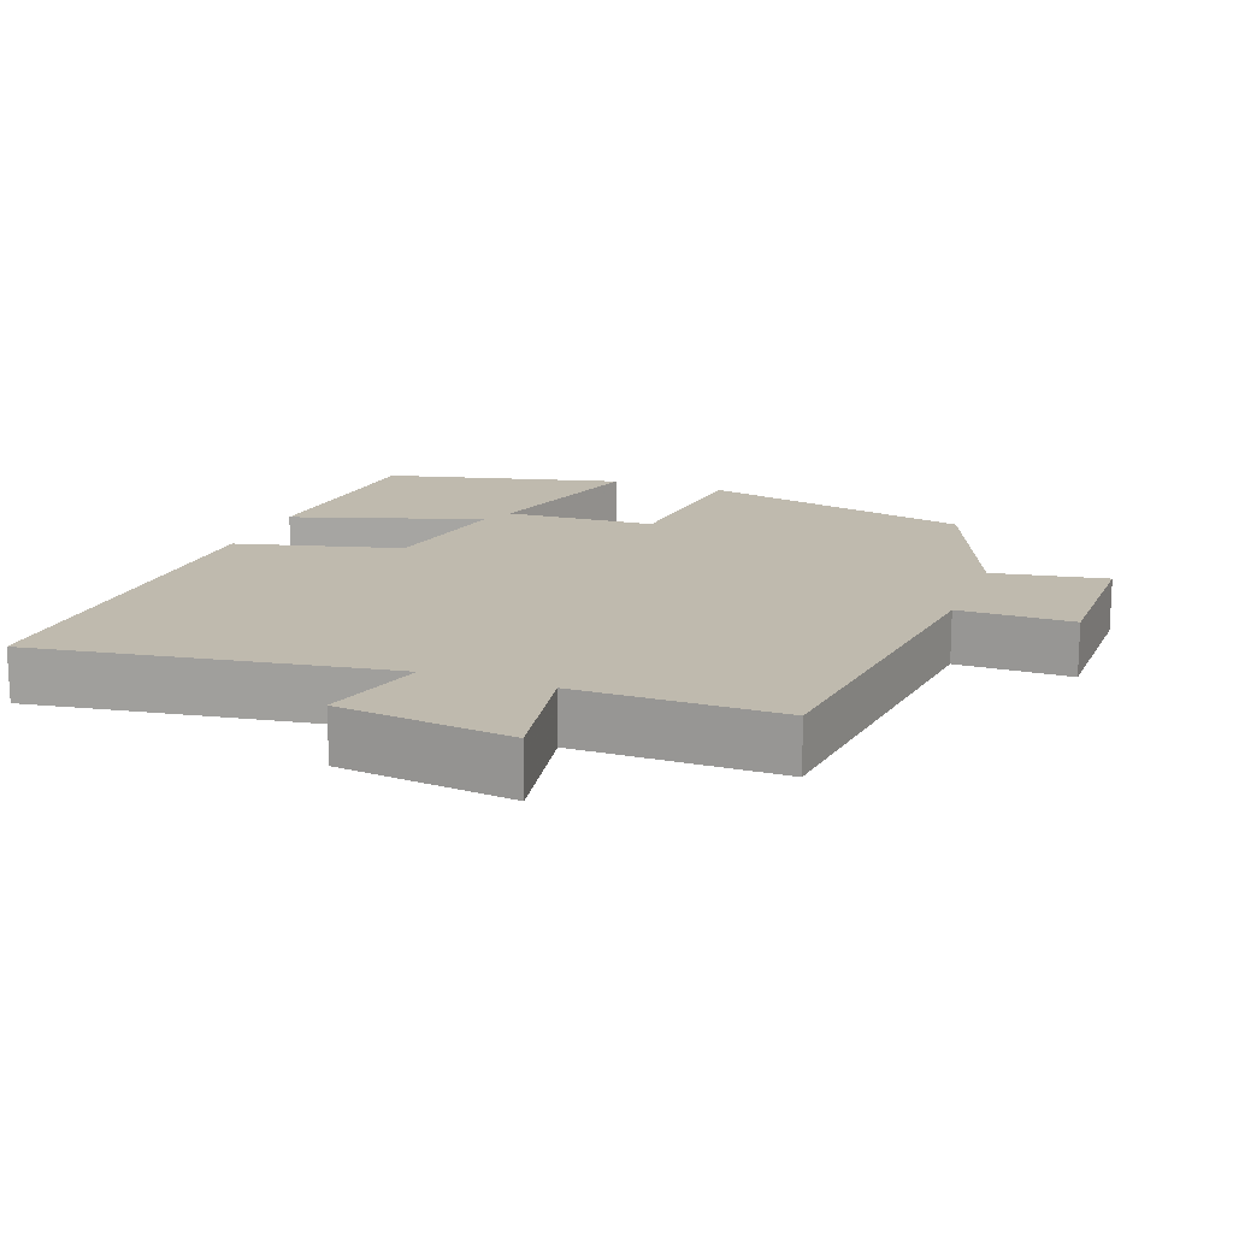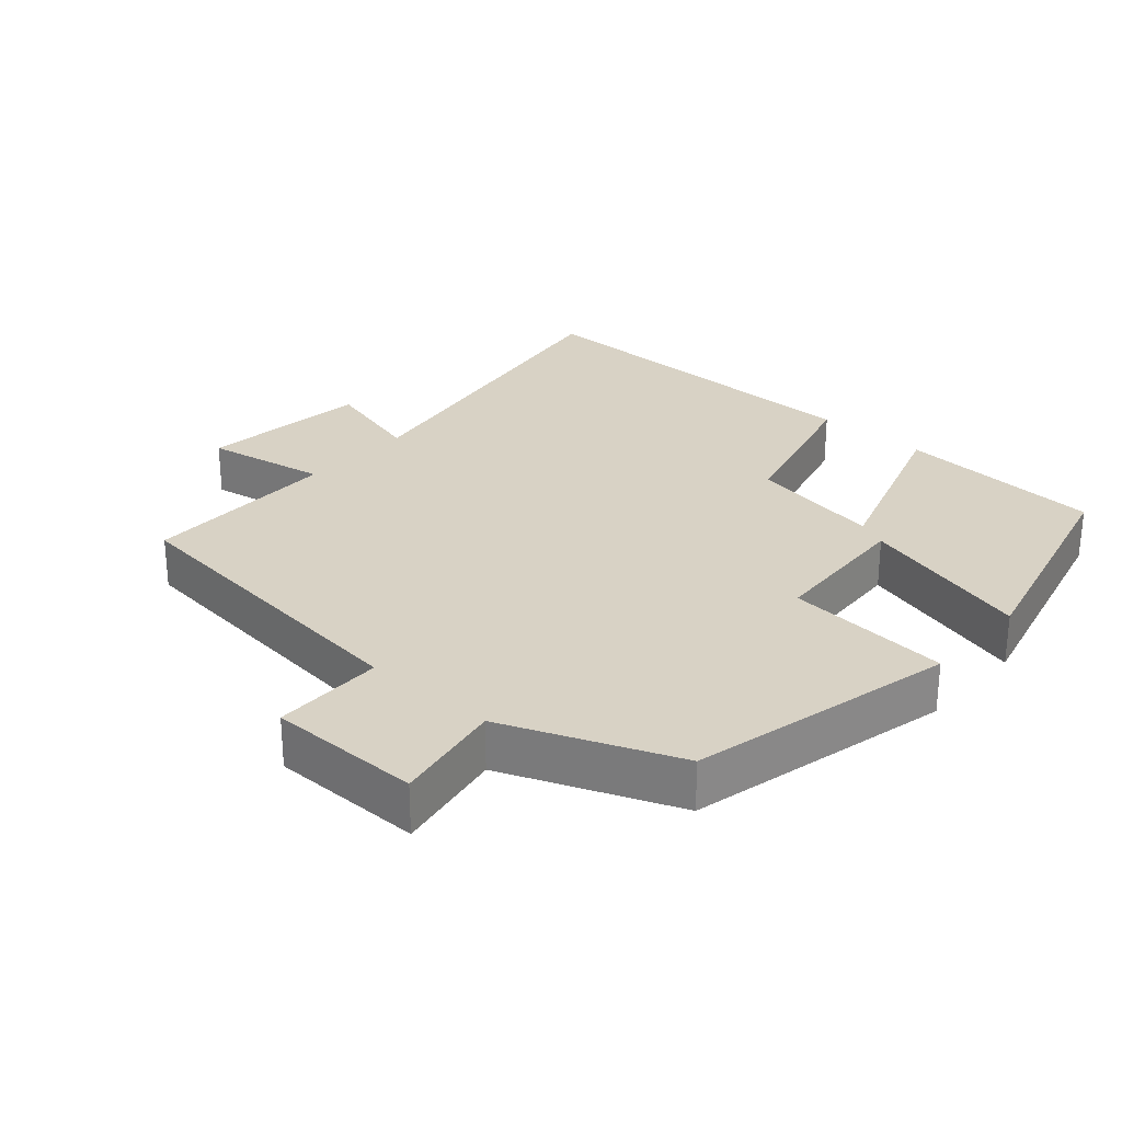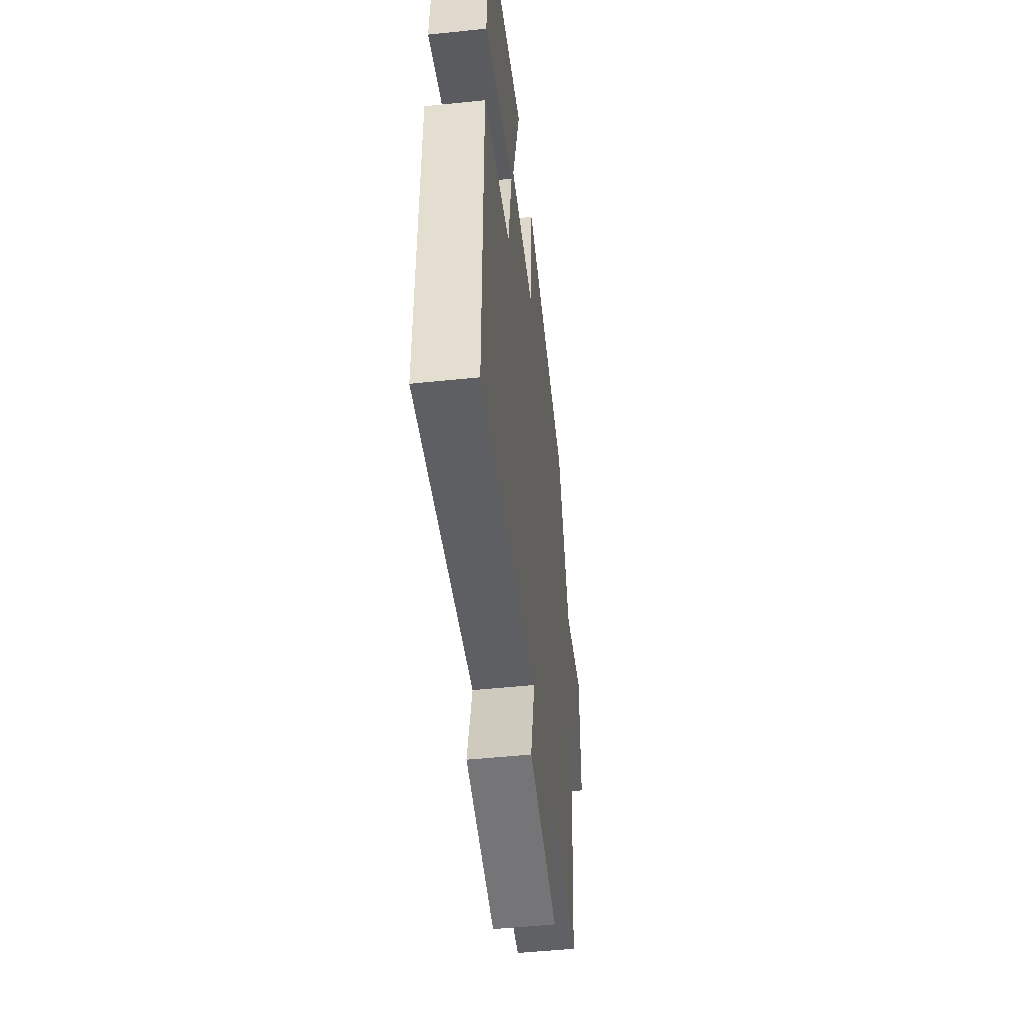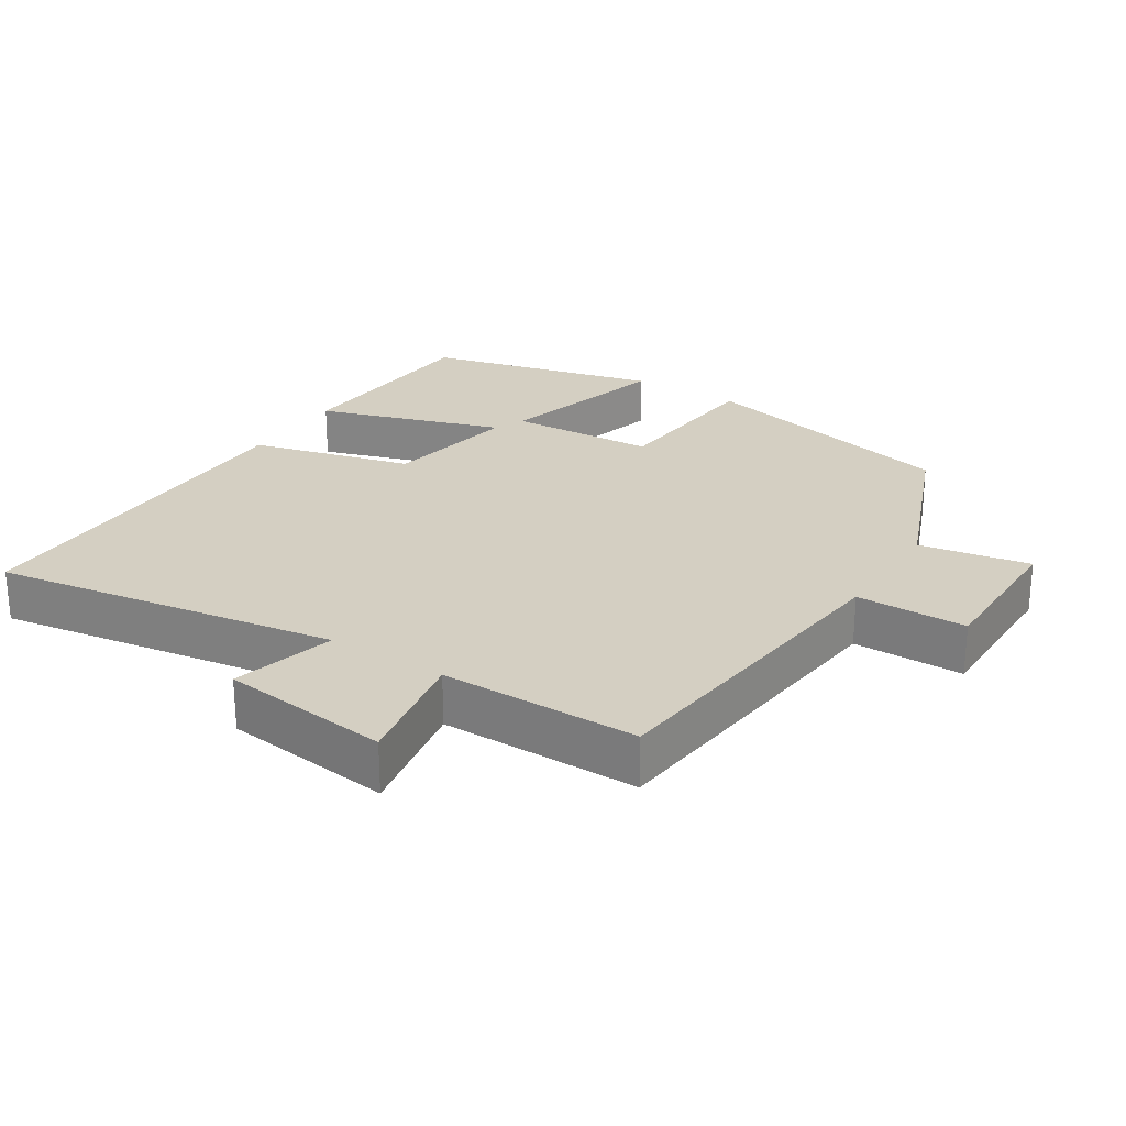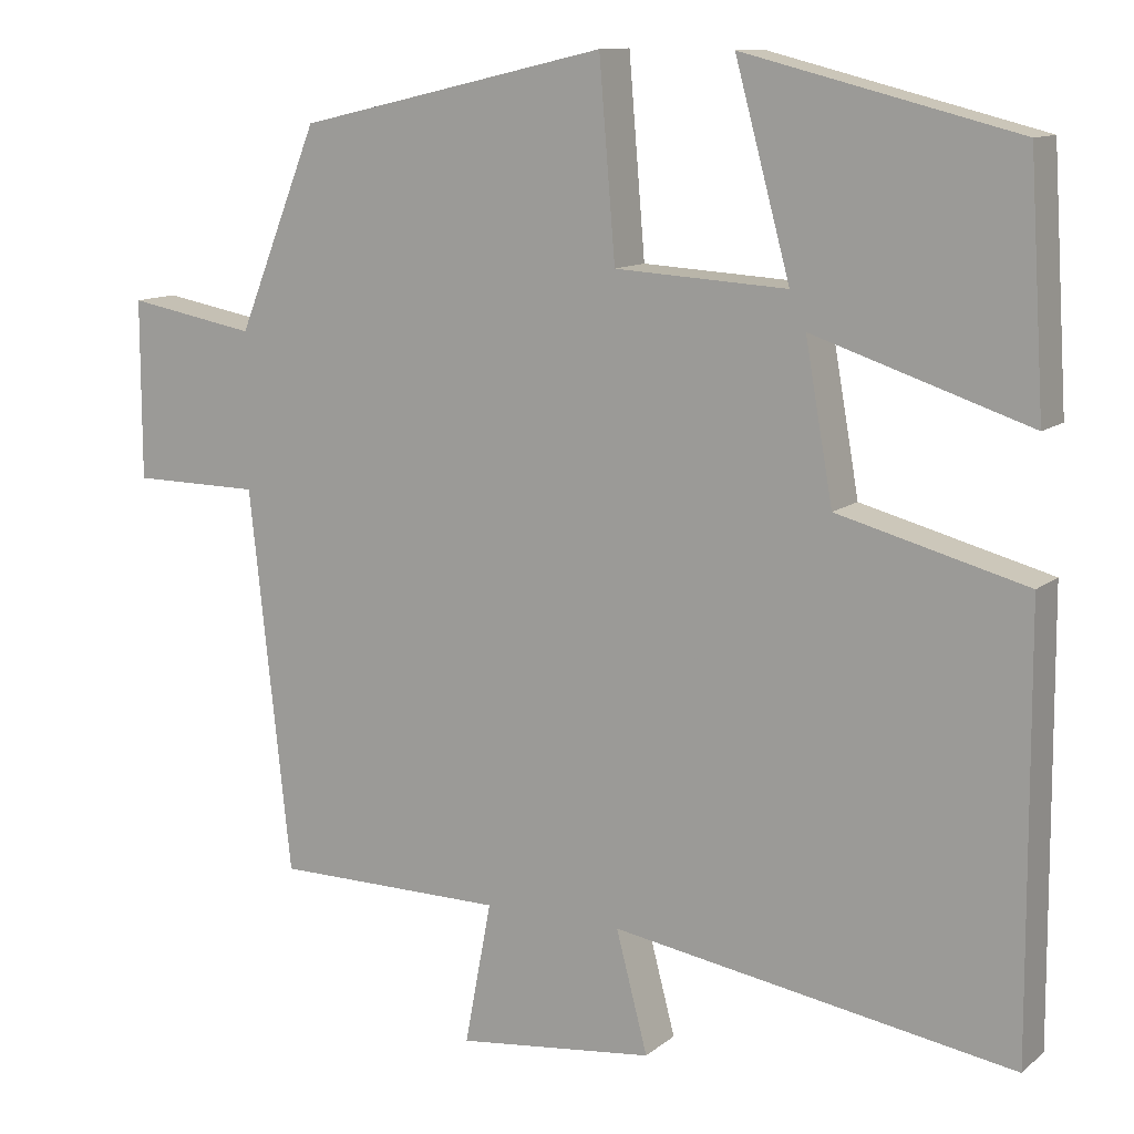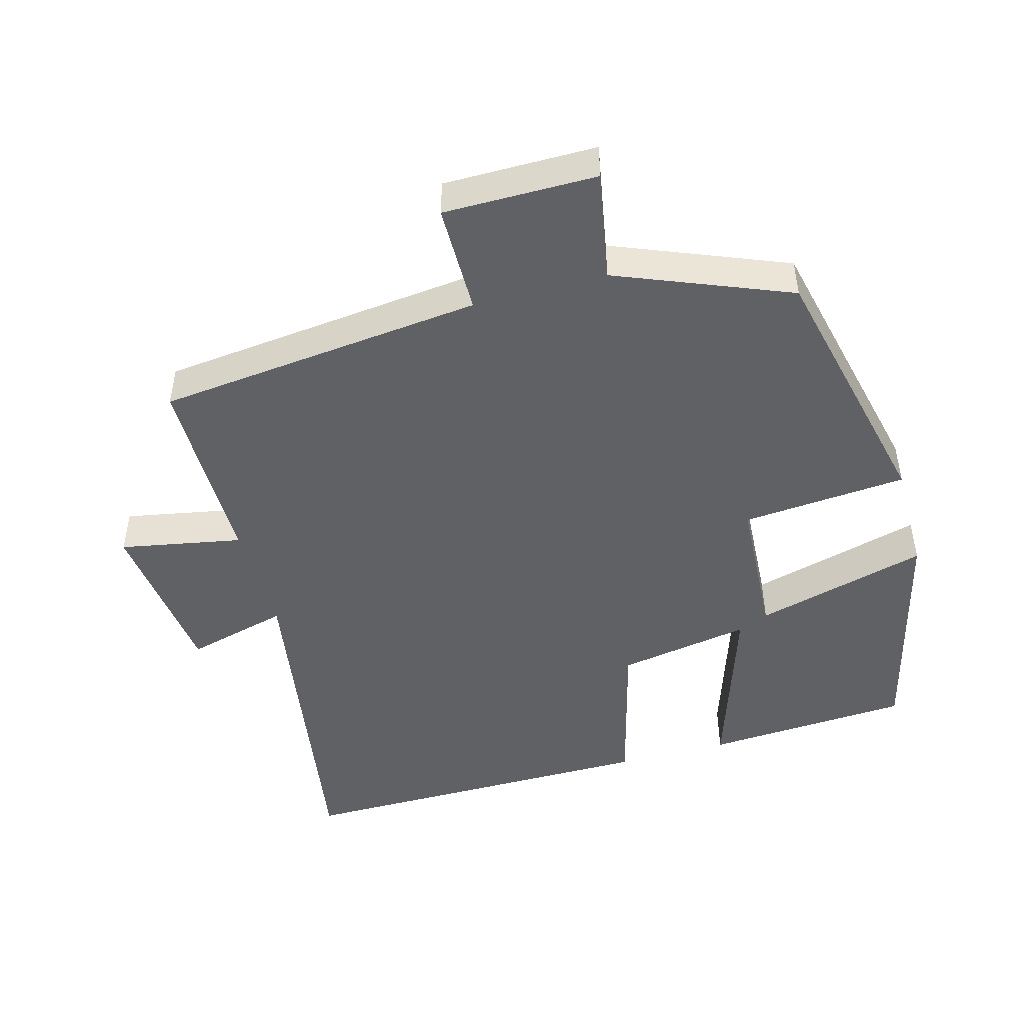
<metadata>
{"format":"obj","ext":"obj","renderer":"f3d","projection":"perspective","resolution":1024,"background":"white","views":[{"elev":15.8,"azim":-159.2,"up":"+Y"},{"elev":27.7,"azim":-48.4,"up":"+Y"},{"elev":-50.2,"azim":96.5,"up":"+Z"},{"elev":25.6,"azim":-147.4,"up":"+Y"},{"elev":11.5,"azim":29.3,"up":"+Z"},{"elev":-47.4,"azim":-74.6,"up":"+Y"}]}
</metadata>
<code>
v 0.503 0.07 -0.58
v 0.008 0.07 -0.5
v 0.047 0.07 -0.648
v -0.197 0.07 -0.676
v -0.164 0.07 -0.5
v -0.449 0.07 -0.499
v -0.5 0.07 -0.028
v -0.659 0.07 -0.027
v -0.659 0.07 0.193
v -0.5 0.07 0.164
v -0.4 0.07 0.412
v -0.018 0.07 0.5
v 0.002 0.07 0.262
v 0.214 0.07 0.25
v 0.146 0.07 0.5
v 0.481 0.07 0.416
v 0.5 0.07 0.118
v 0.234 0.07 0.205
v 0.268 0.07 0.013
v 0.5 0.07 -0.048
v 0.503 0 -0.58
v 0.008 0 -0.5
v 0.047 0 -0.648
v -0.197 0 -0.676
v -0.164 0 -0.5
v -0.449 0 -0.499
v -0.5 0 -0.028
v -0.659 0 -0.027
v -0.659 0 0.193
v -0.5 0 0.164
v -0.4 0 0.412
v -0.018 0 0.5
v 0.002 0 0.262
v 0.214 0 0.25
v 0.146 0 0.5
v 0.481 0 0.416
v 0.5 0 0.118
v 0.234 0 0.205
v 0.268 0 0.013
v 0.5 0 -0.048
f 19 20 1 2
f 18 19 2
f 15 16 17 18
f 14 15 18
f 13 14 18 2
f 10 11 12 13
f 10 13 2
f 7 8 9 10
f 5 6 7 10
f 5 10 2 3
f 3 4 5
f 22 21 40 39
f 22 39 38
f 38 37 36 35
f 38 35 34
f 22 38 34 33
f 33 32 31 30
f 22 33 30
f 30 29 28 27
f 30 27 26 25
f 23 22 30 25
f 25 24 23
f 1 21 22 2
f 2 22 23 3
f 3 23 24 4
f 4 24 25 5
f 5 25 26 6
f 6 26 27 7
f 7 27 28 8
f 8 28 29 9
f 9 29 30 10
f 10 30 31 11
f 11 31 32 12
f 12 32 33 13
f 13 33 34 14
f 14 34 35 15
f 15 35 36 16
f 16 36 37 17
f 17 37 38 18
f 18 38 39 19
f 19 39 40 20
f 20 40 21 1

</code>
